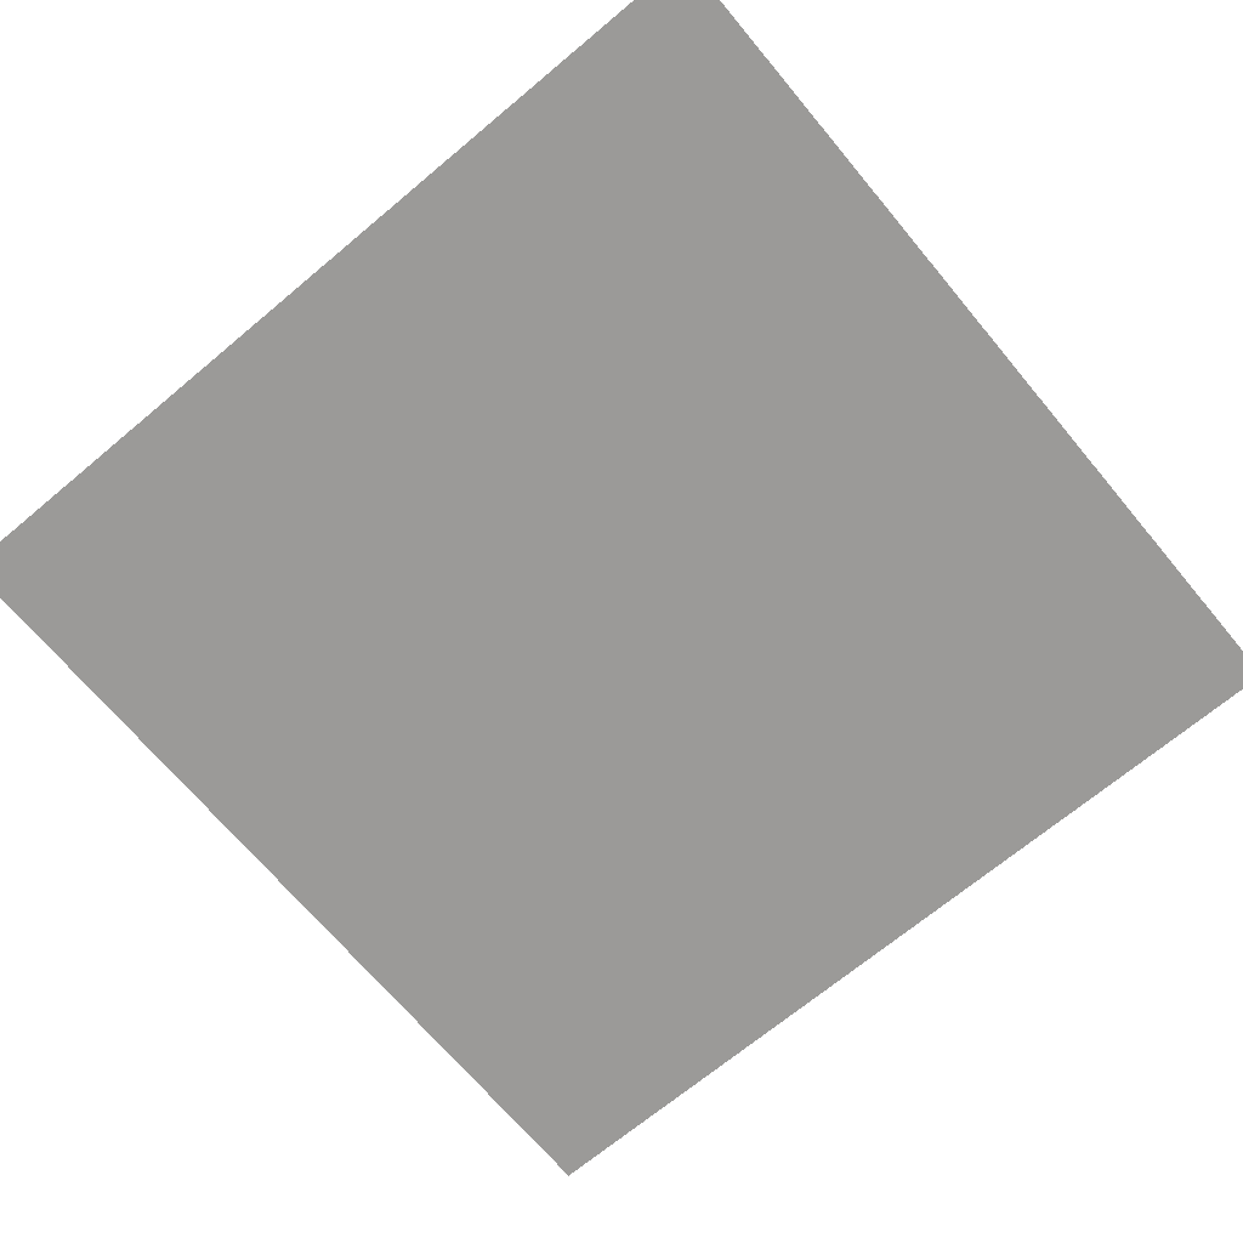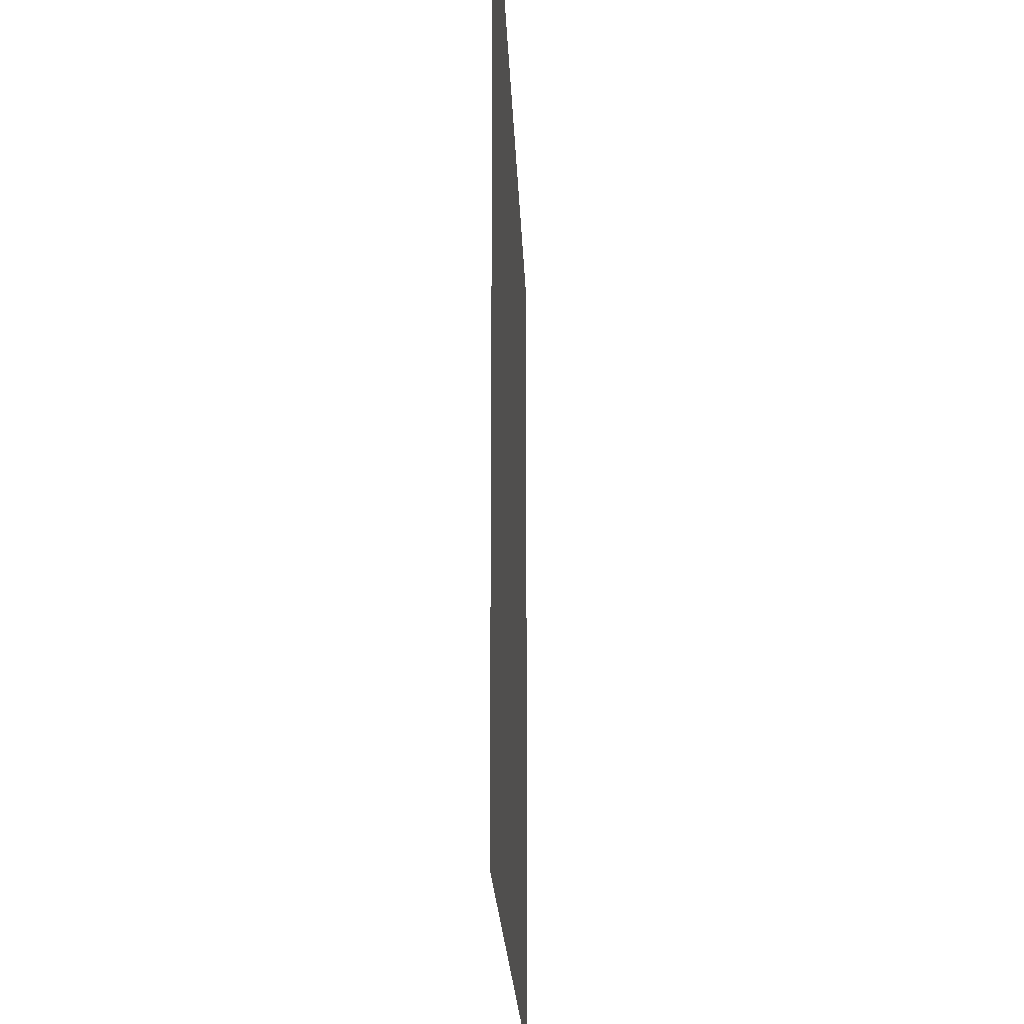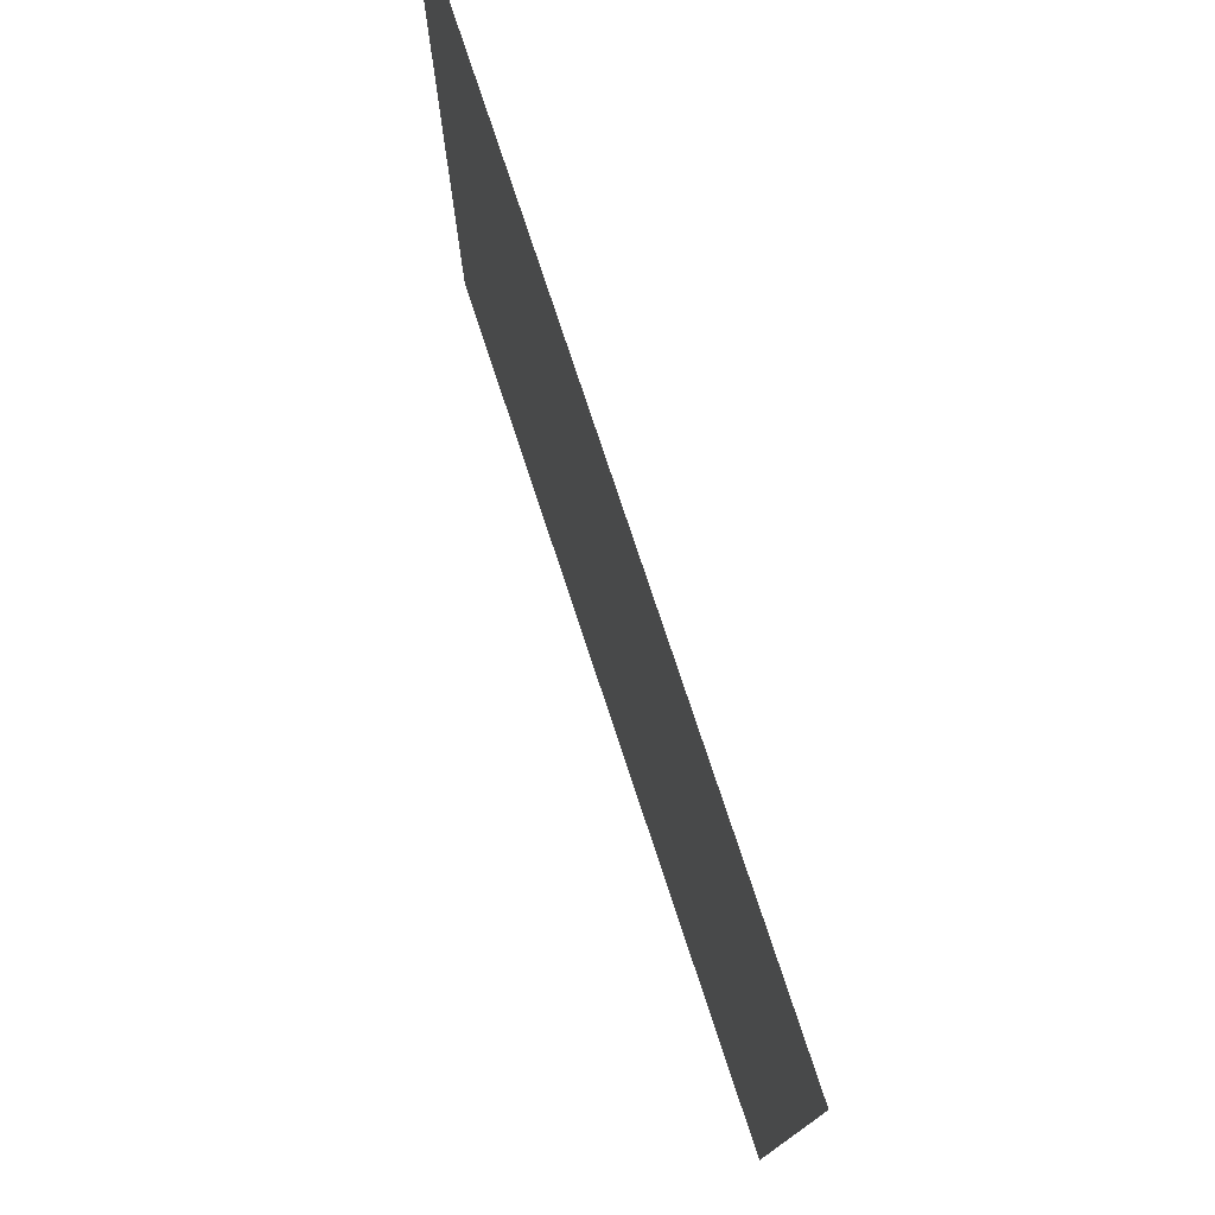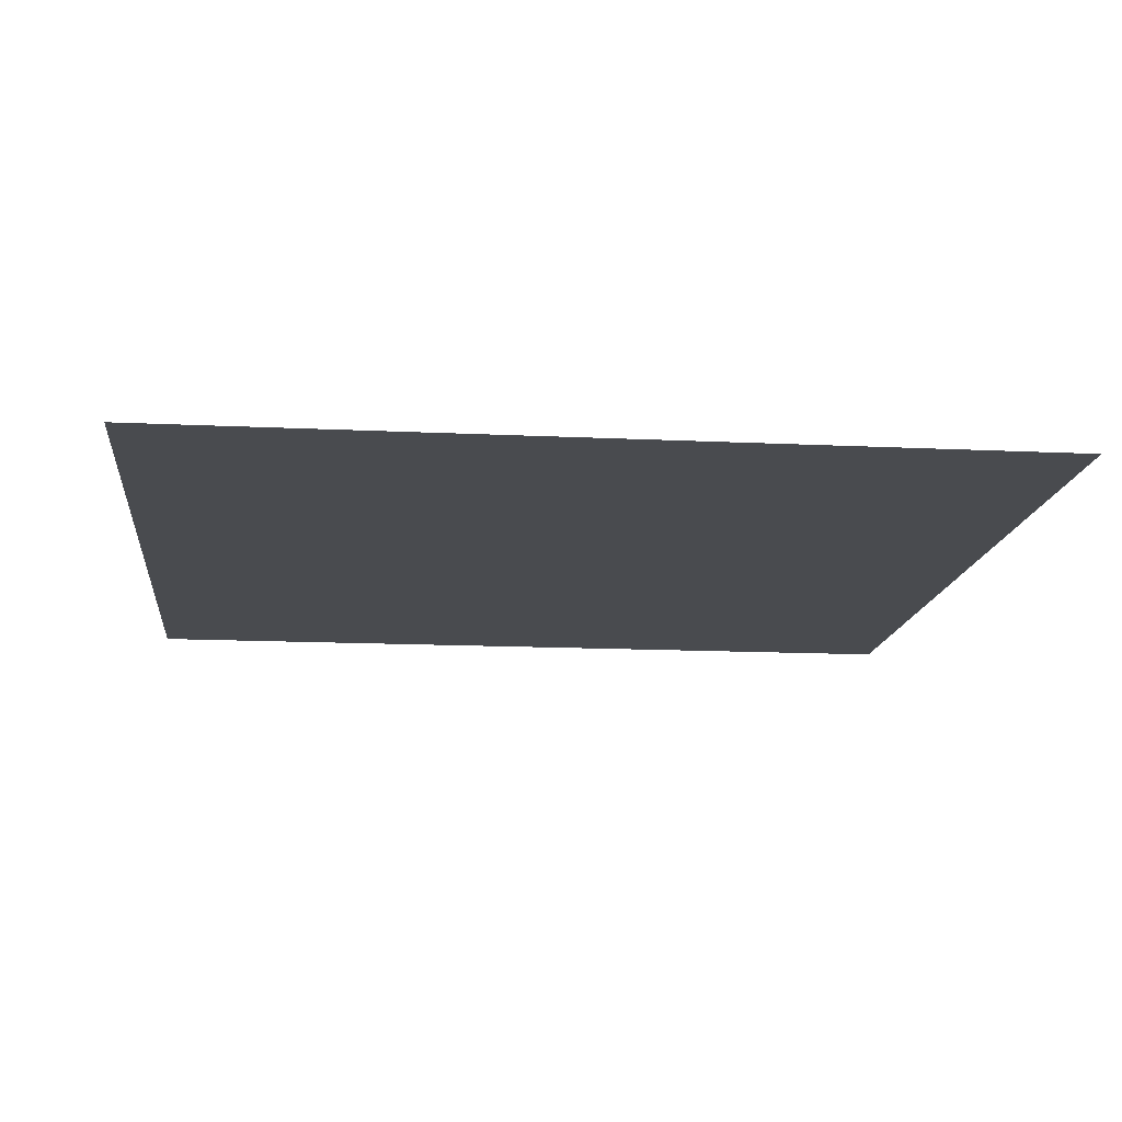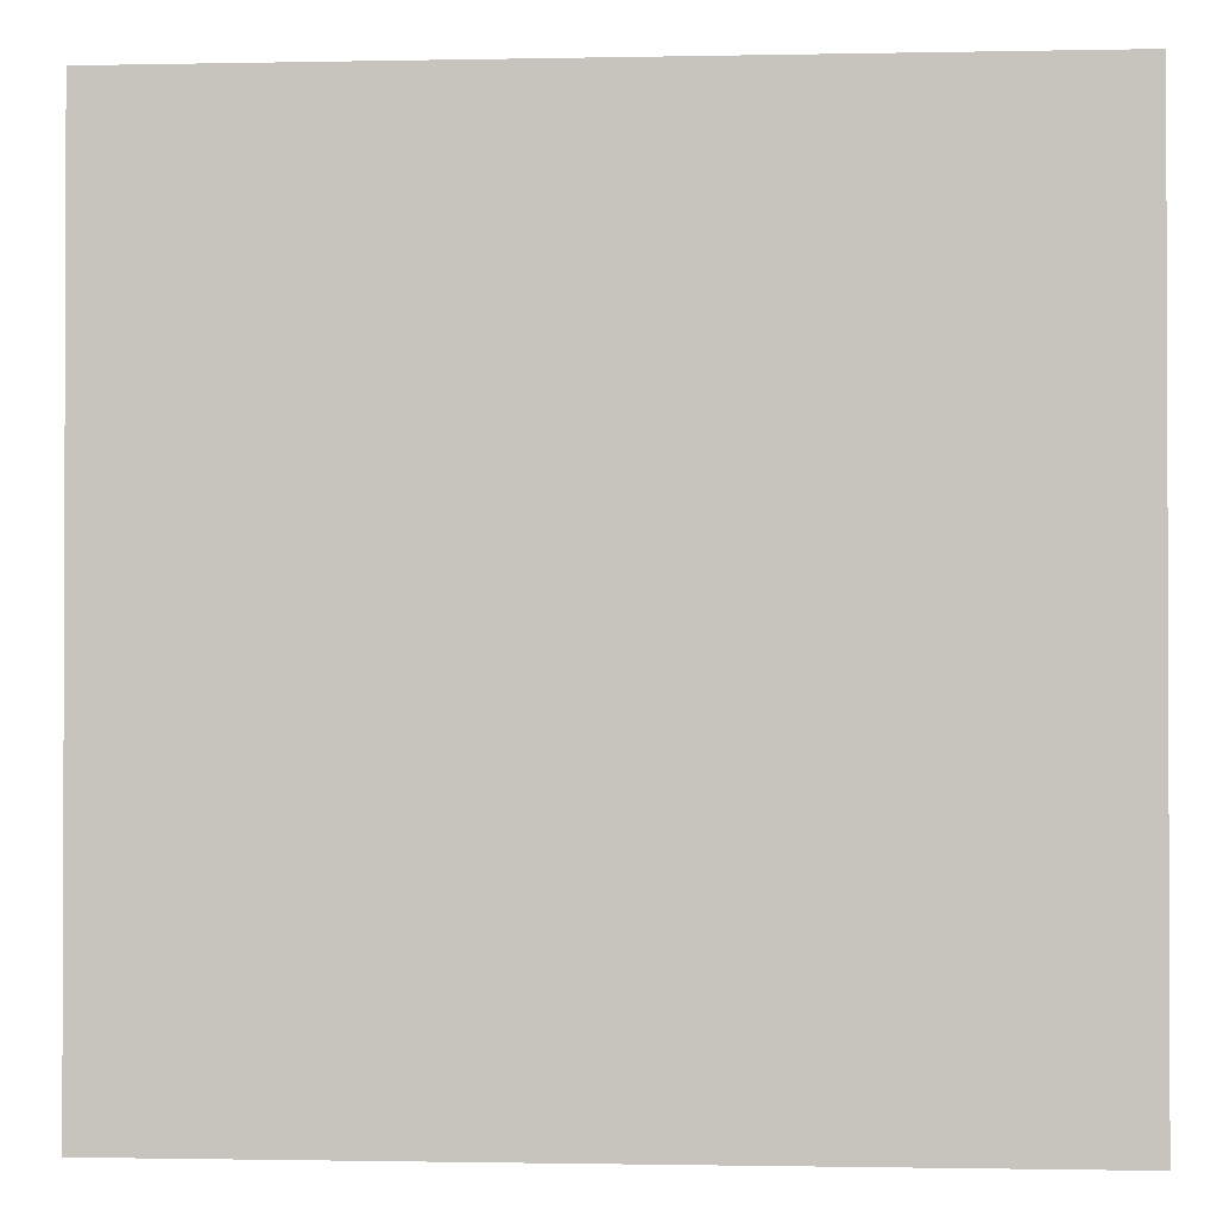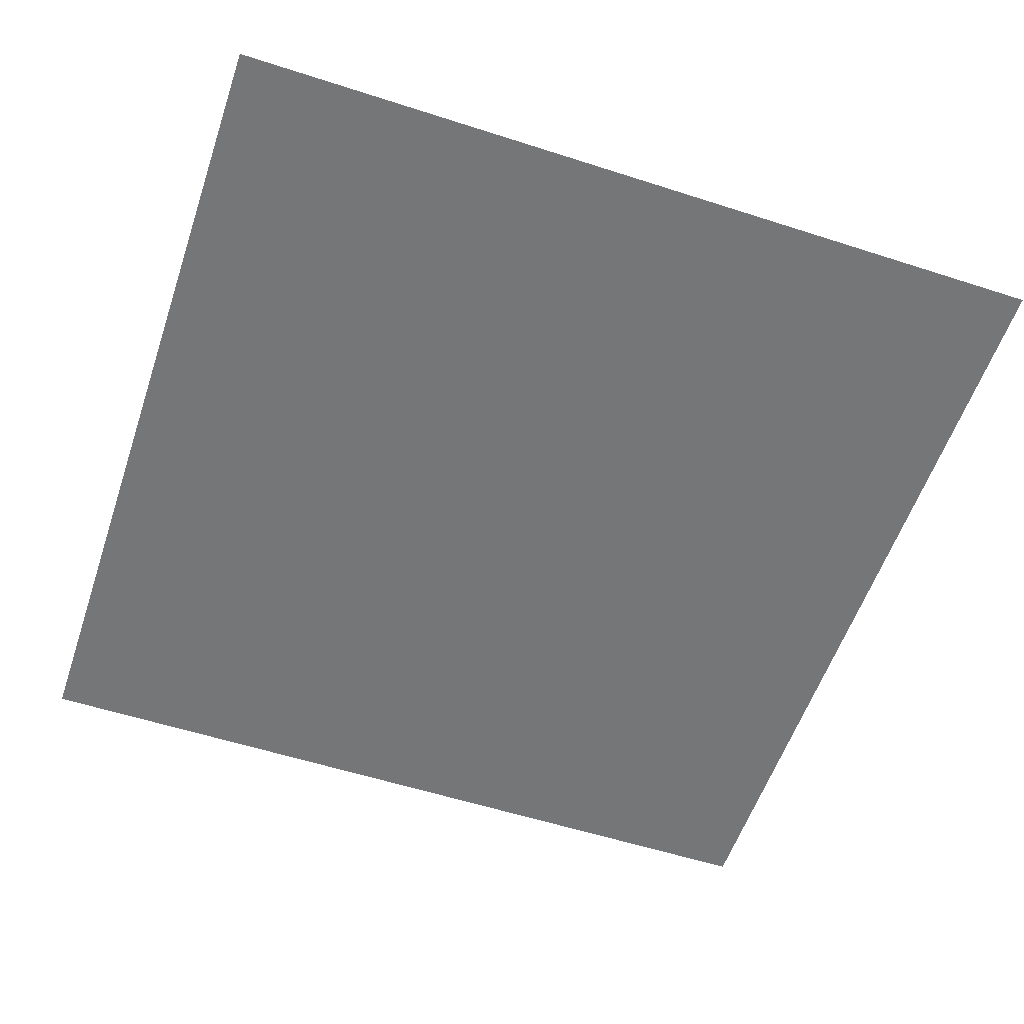
<metadata>
{"format":"obj","ext":"obj","renderer":"f3d","projection":"perspective","resolution":1024,"background":"white","views":[{"elev":-69.4,"azim":-50.1,"up":"+Z"},{"elev":-20.5,"azim":92.1,"up":"+Y"},{"elev":77.6,"azim":-108.3,"up":"+Y"},{"elev":-14.2,"azim":-6.1,"up":"+Z"},{"elev":-1.2,"azim":-175.7,"up":"+Y"},{"elev":-56.7,"azim":-108.6,"up":"+Z"}]}
</metadata>
<code>
g default
v 0.5 0.5 0
v -0.5 0.5 0
v 0.5 -0.5 0
v -0.5 -0.5 0
g pPlane1
f 1 2 4 3

</code>
